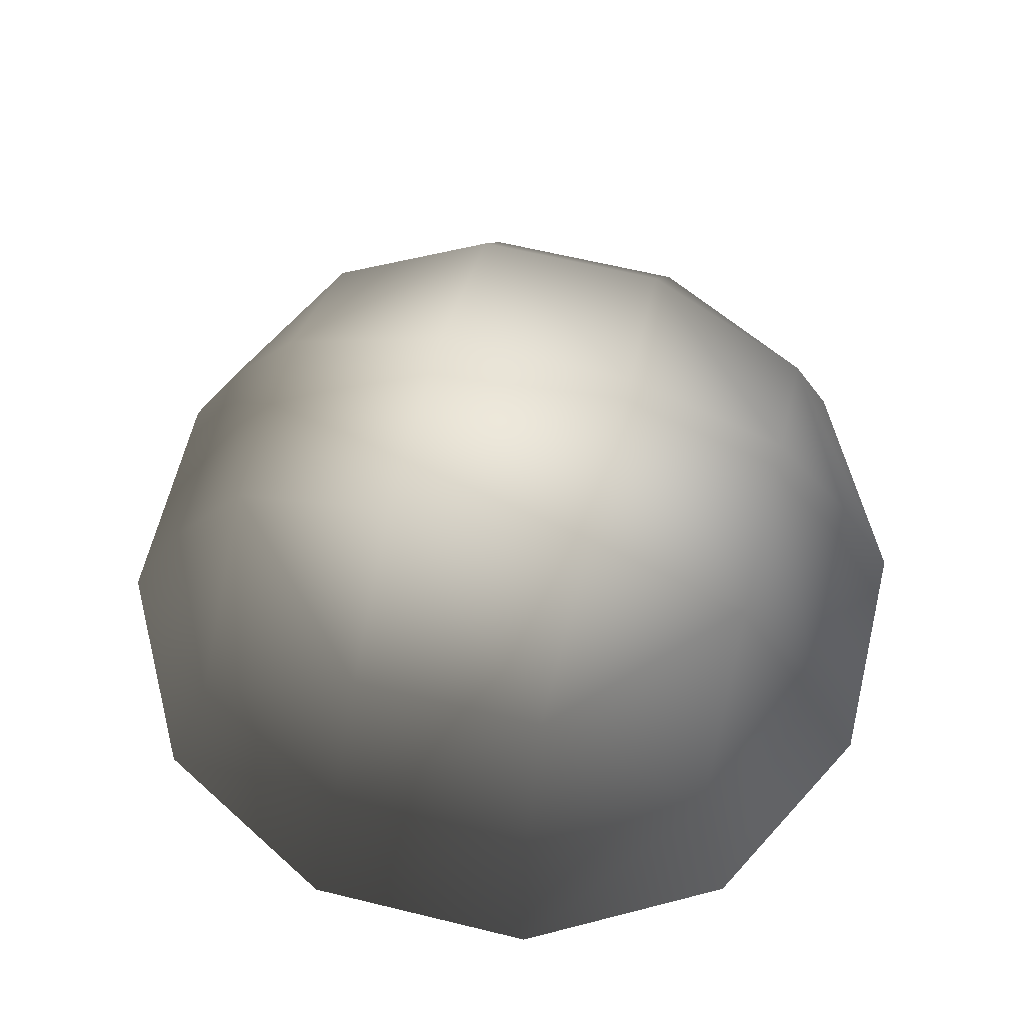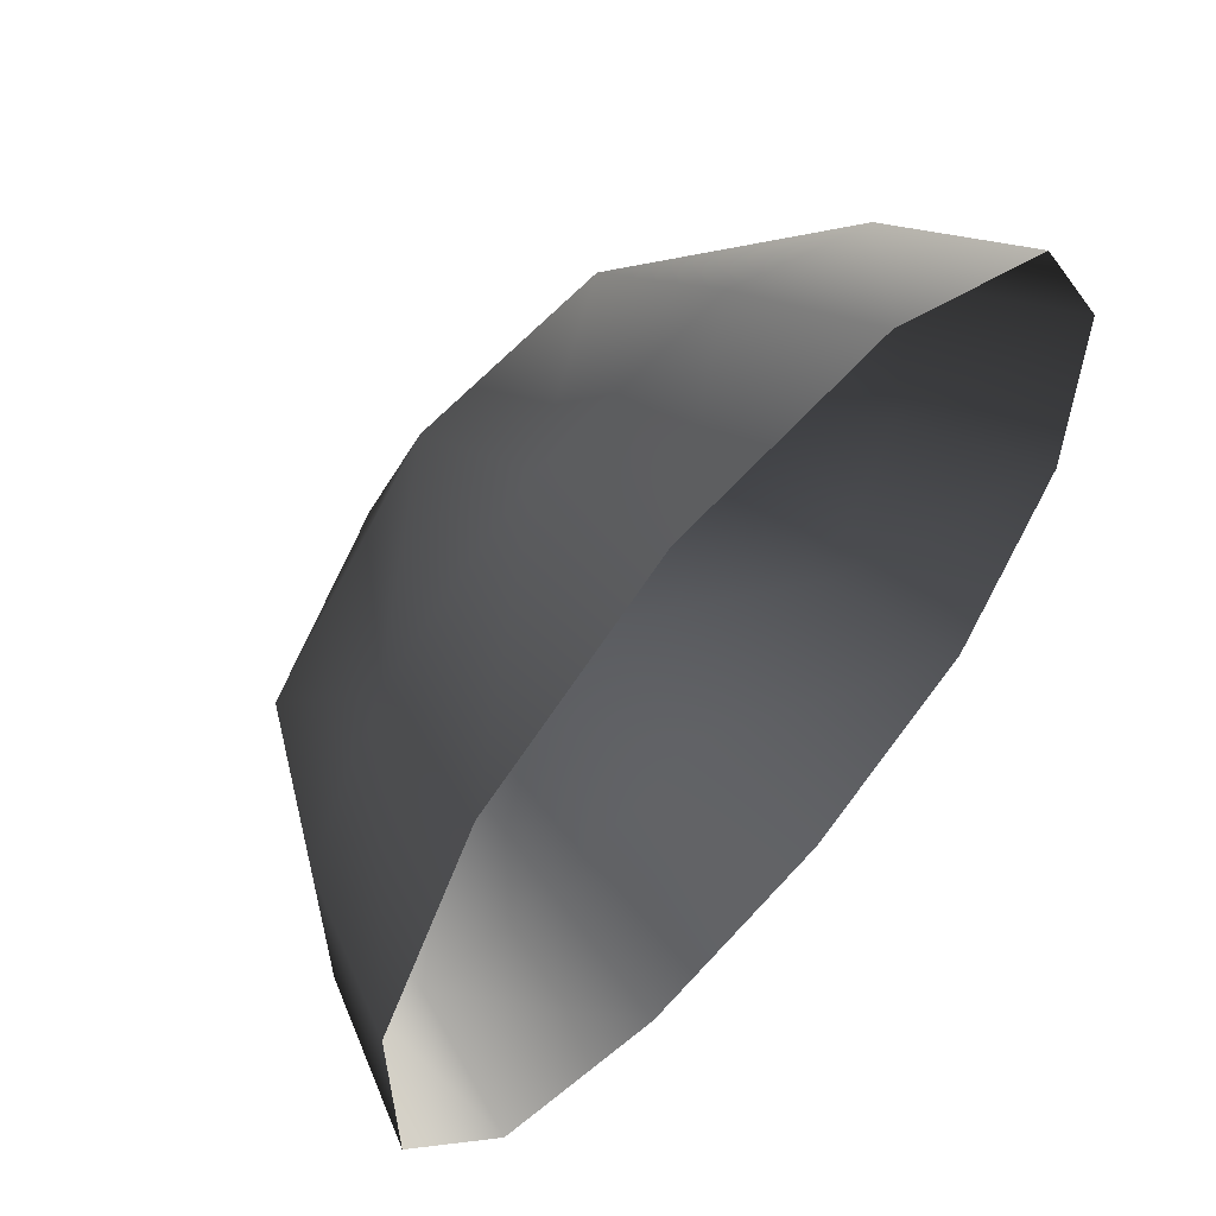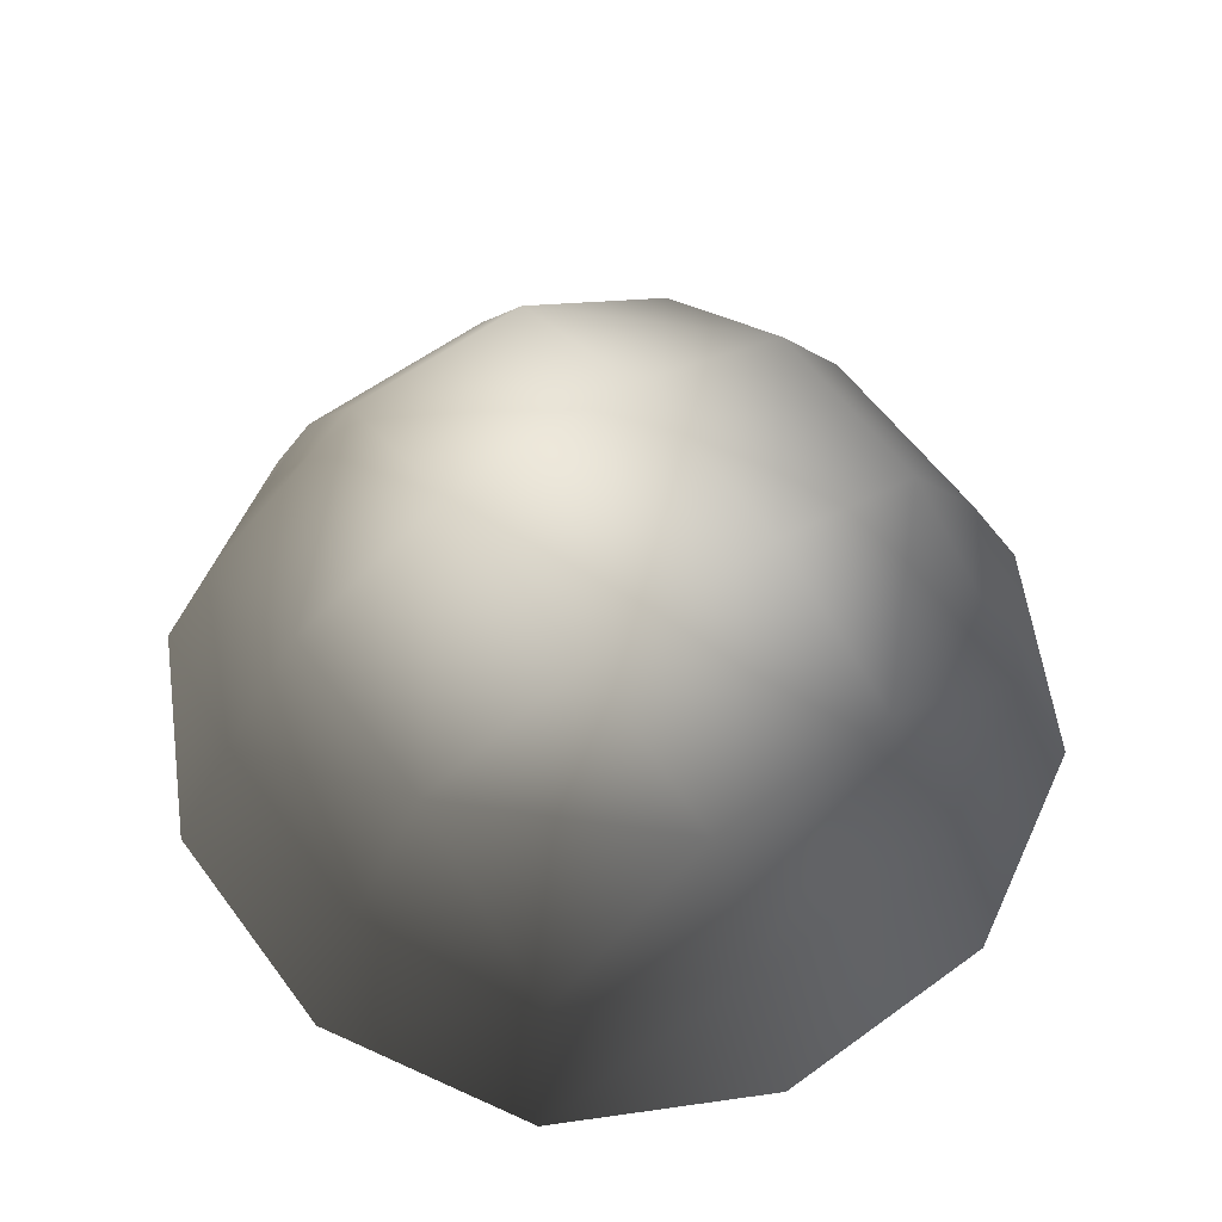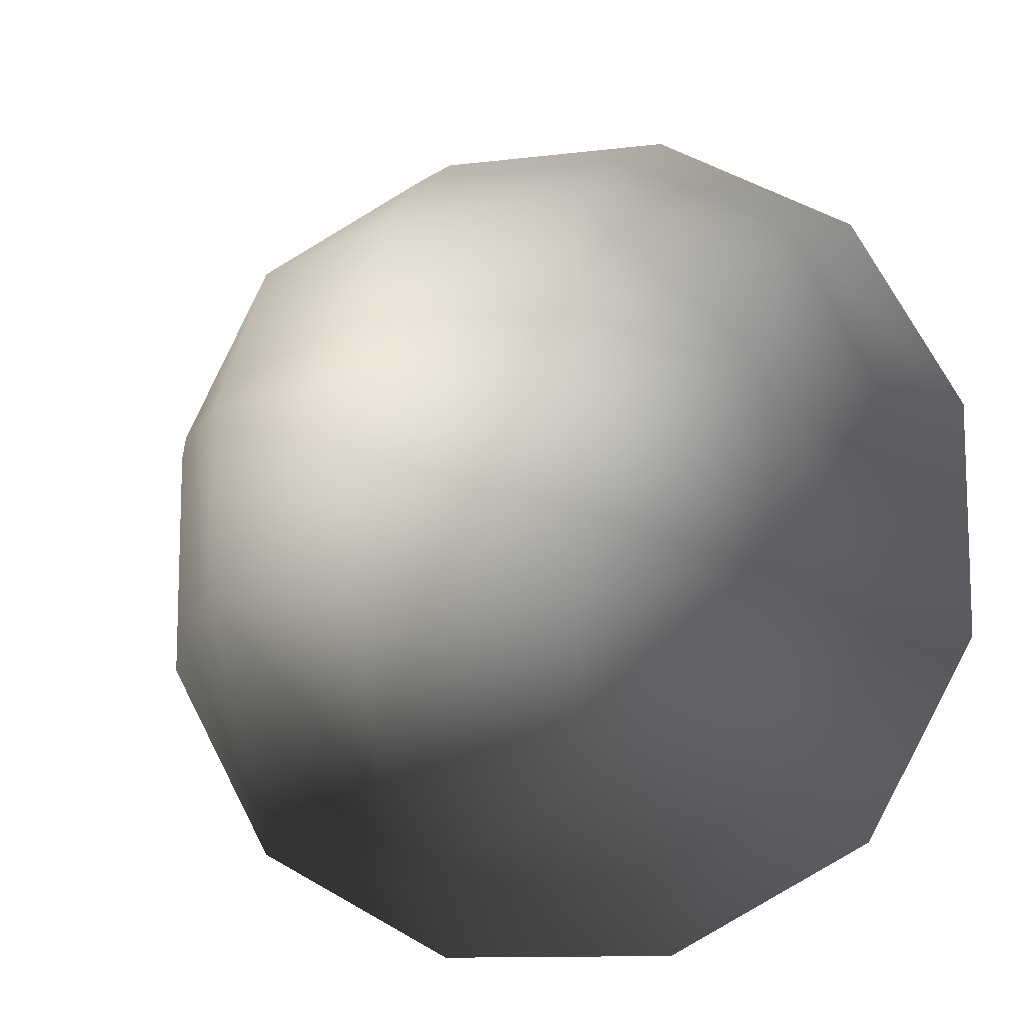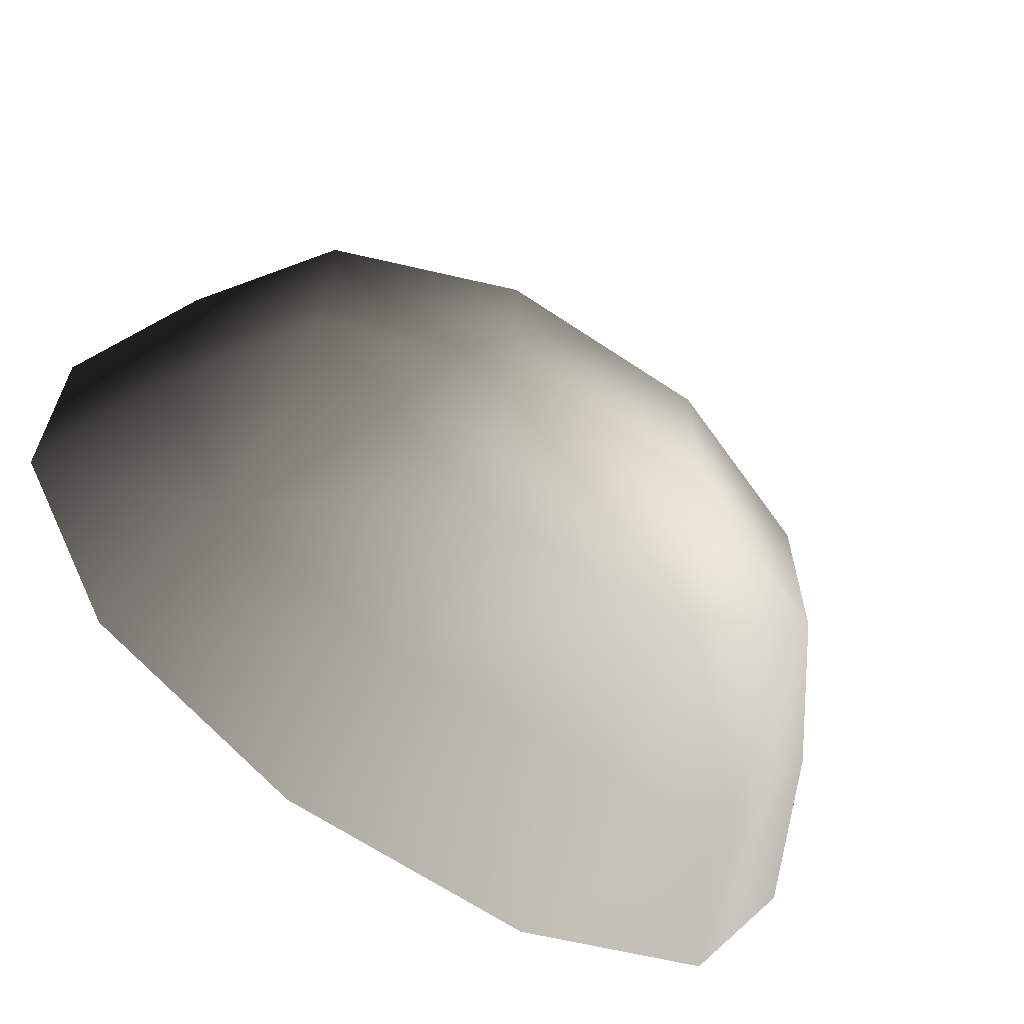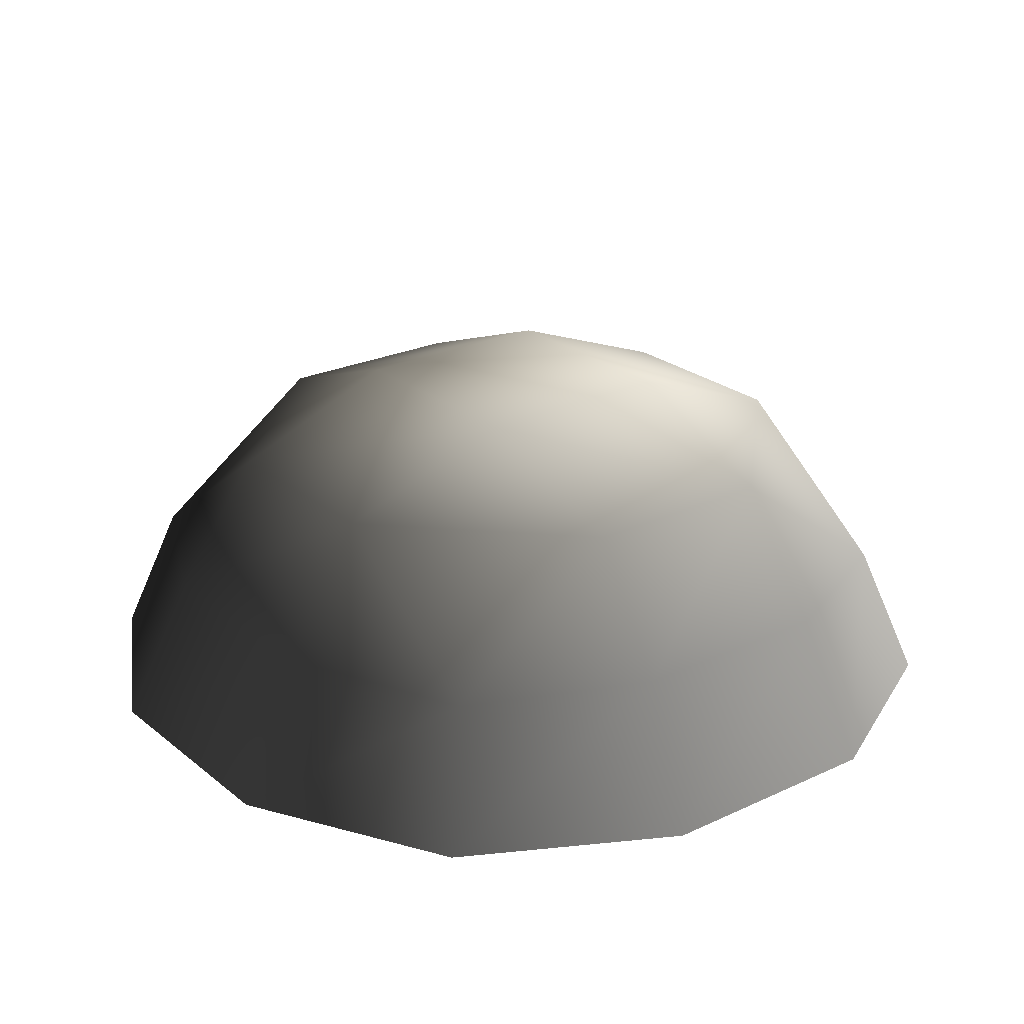
<metadata>
{"format":"obj","ext":"obj","renderer":"f3d","projection":"perspective","resolution":1024,"background":"white","views":[{"elev":63.5,"azim":13.8,"up":"+Z"},{"elev":60.4,"azim":131.6,"up":"+Y"},{"elev":59.8,"azim":-126.6,"up":"+Z"},{"elev":-11.8,"azim":16.4,"up":"+Y"},{"elev":-65.0,"azim":-34.1,"up":"+Y"},{"elev":24.4,"azim":-37.6,"up":"+Z"}]}
</metadata>
<code>
v -5.014 1.795 2.028
v -5.025 5.025 -0.3002
v -1.795 5.014 2.028
v -1.9 6.545 -0.1941
v 1.9 6.545 -0.1941
v 1.795 5.014 2.028
v 1.902 1.902 3.178
v -1.902 1.902 3.178
v 1.902 -1.902 3.178
v -1.902 -1.902 3.178
v 1.795 -5.014 2.028
v -1.795 -5.014 2.028
v 5.014 -1.795 2.028
v 5.025 -5.025 -0.3002
v 5.014 1.795 2.028
v 5.025 5.025 -0.3002
v -5.014 -1.795 2.028
v -6.545 1.9 -0.1941
v -6.545 -1.9 -0.1941
v -7.74 2.142 -2.693
v -7.74 -2.142 -2.693
v -5.025 -5.025 -0.3002
v -5.771 -5.771 -2.722
v 6.545 -1.9 -0.1941
v 6.545 1.9 -0.1941
v 7.74 -2.142 -2.693
v 7.74 2.142 -2.693
v 5.771 5.771 -2.722
v -1.9 -6.545 -0.1941
v 1.9 -6.545 -0.1941
v -2.142 -7.74 -2.693
v 2.142 -7.74 -2.693
v 5.771 -5.771 -2.722
v 2.142 7.74 -2.693
v -2.142 7.74 -2.693
v -5.771 5.771 -2.722
g Rock_single_t1(Clone)_36497_203
f 1 3 2
f 4 2 3
f 3 5 4
f 3 6 5
f 7 6 3
f 7 3 8
f 8 3 1
f 9 7 8
f 9 8 10
f 10 8 1
f 11 9 10
f 11 10 12
f 13 7 9
f 9 11 13
f 13 11 14
f 13 15 7
f 7 15 6
f 6 15 16
f 5 6 16
f 10 17 12
f 10 1 17
f 17 1 18
f 17 18 19
f 19 18 20
f 19 20 21
f 22 12 17
f 22 19 21
f 19 22 17
f 22 21 23
f 15 13 24
f 24 13 14
f 15 24 25
f 25 16 15
f 25 24 26
f 25 26 27
f 16 25 27
f 16 27 28
f 29 22 23
f 29 12 22
f 11 12 29
f 11 29 30
f 30 29 31
f 29 23 31
f 30 31 32
f 30 14 11
f 14 30 32
f 14 32 33
f 24 33 26
f 24 14 33
f 5 28 34
f 4 5 34
f 4 34 35
f 2 4 35
f 2 35 36
f 5 16 28
f 18 2 36
f 18 36 20
f 18 1 2

</code>
